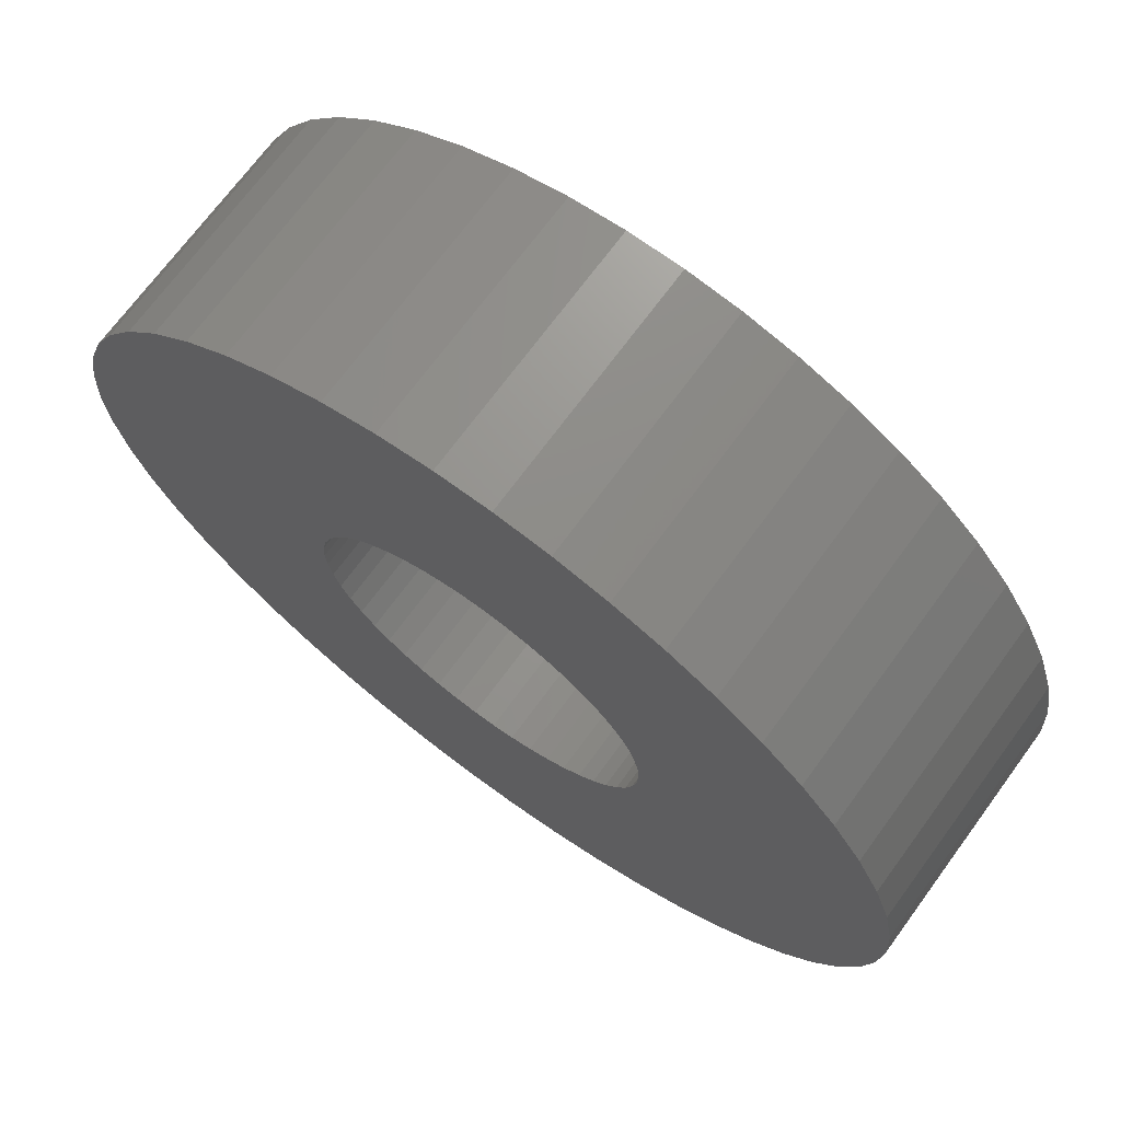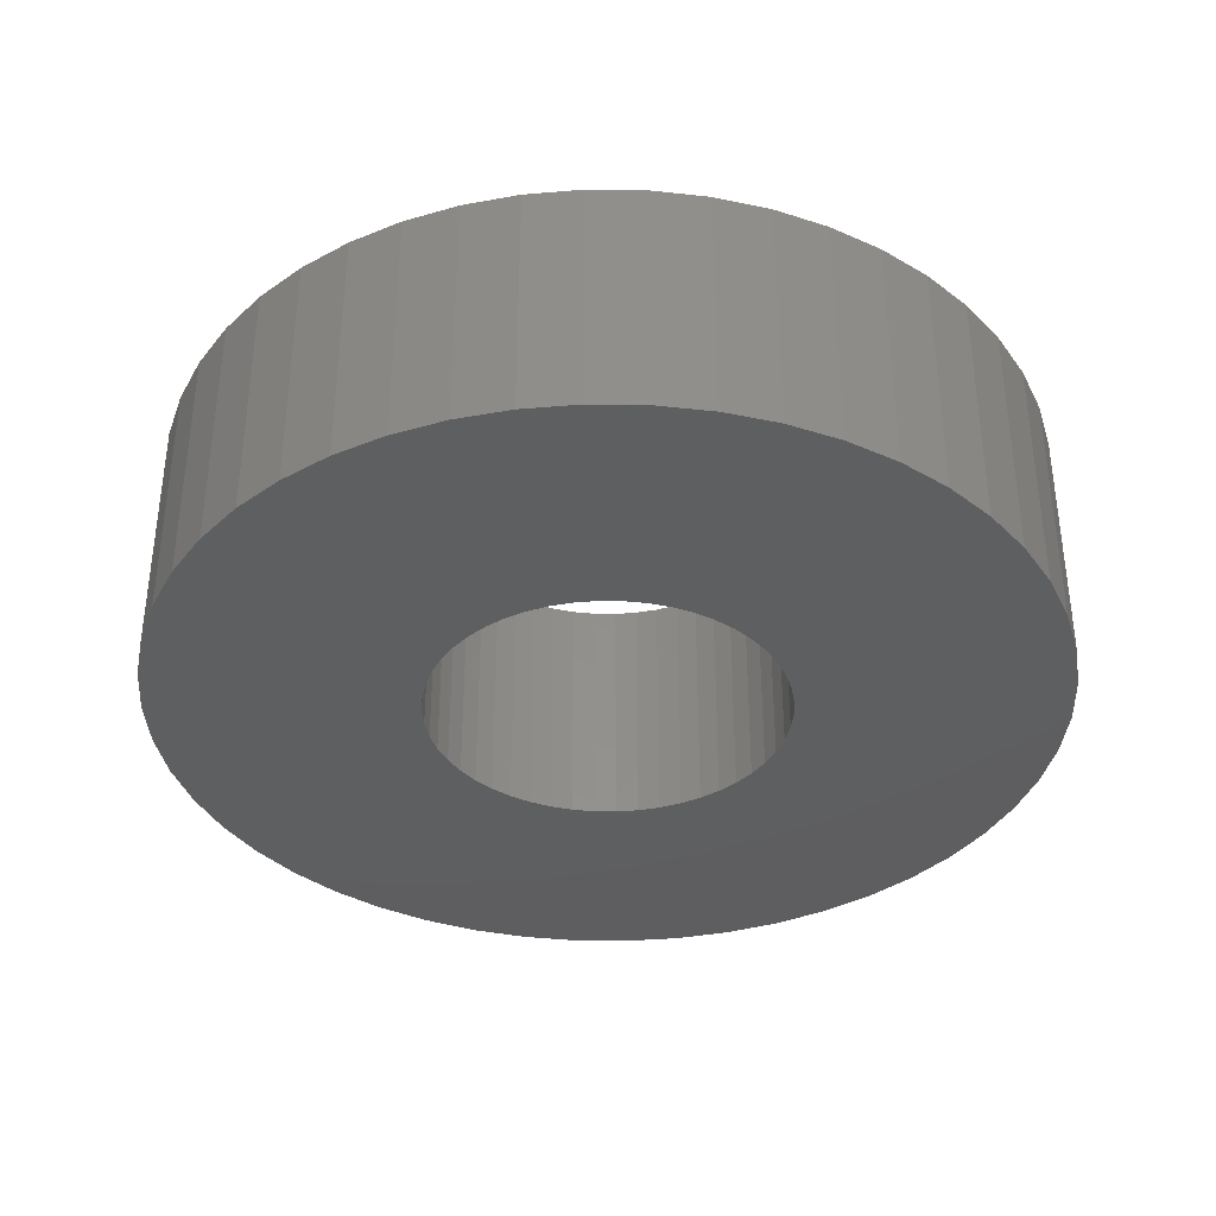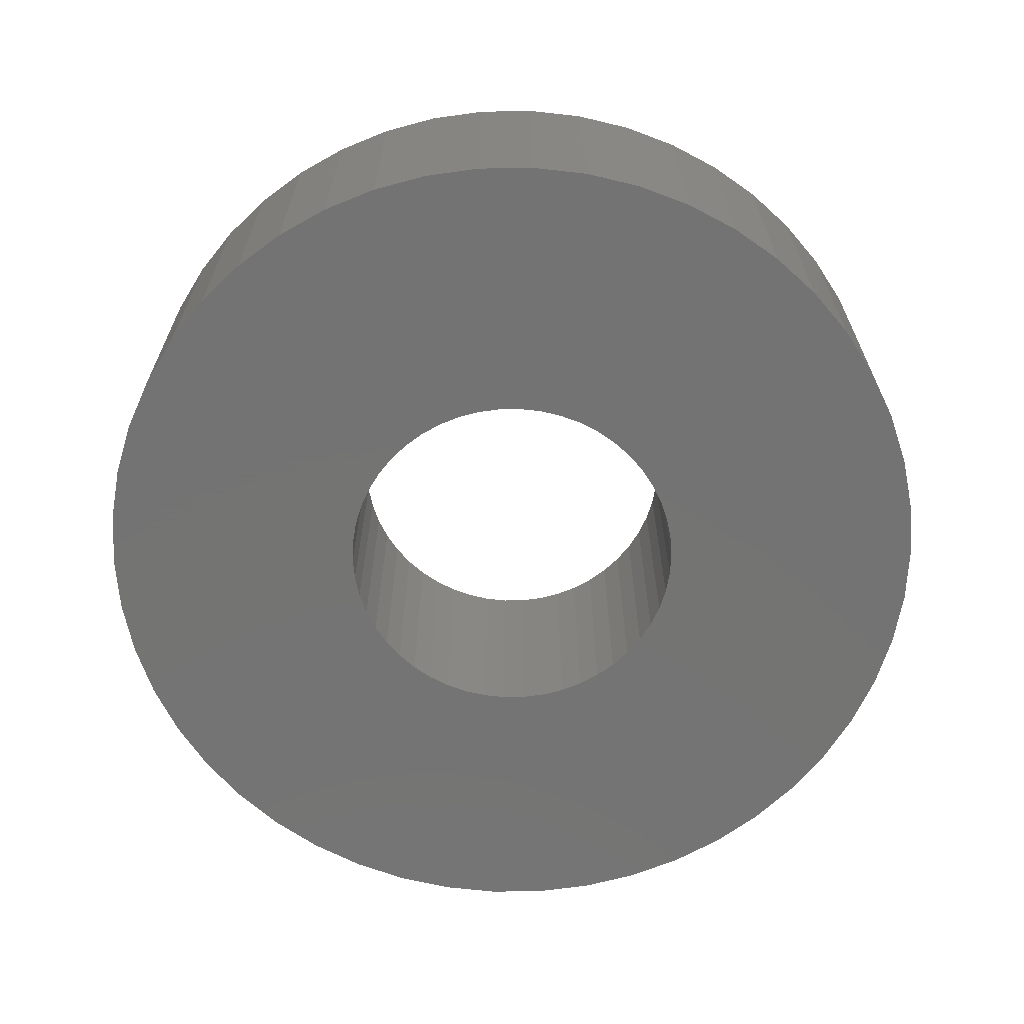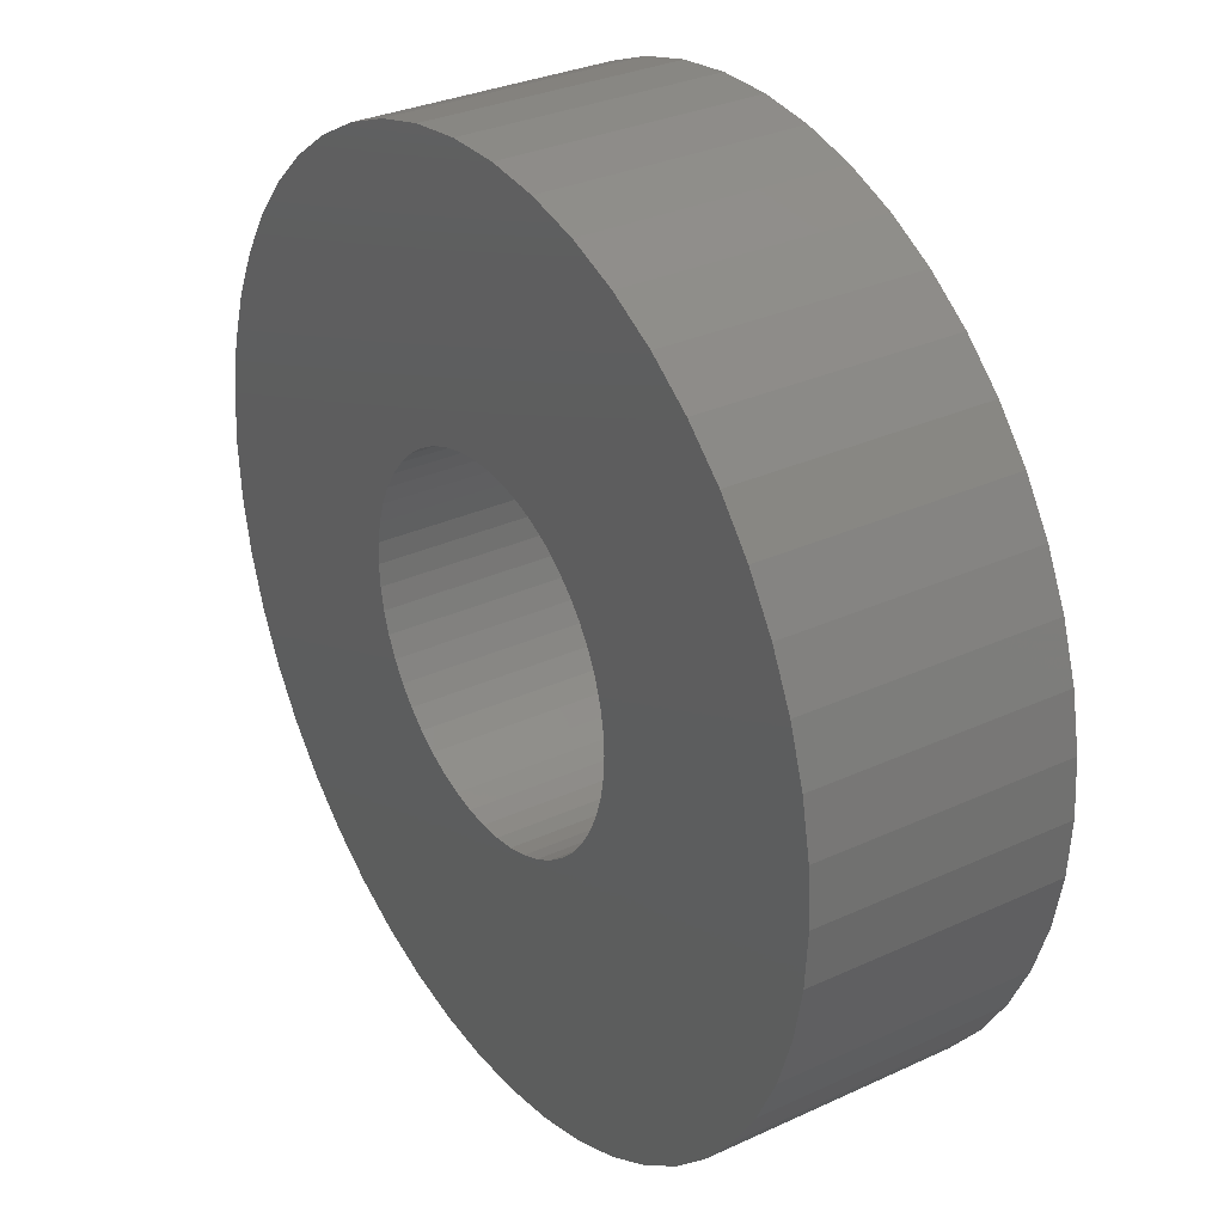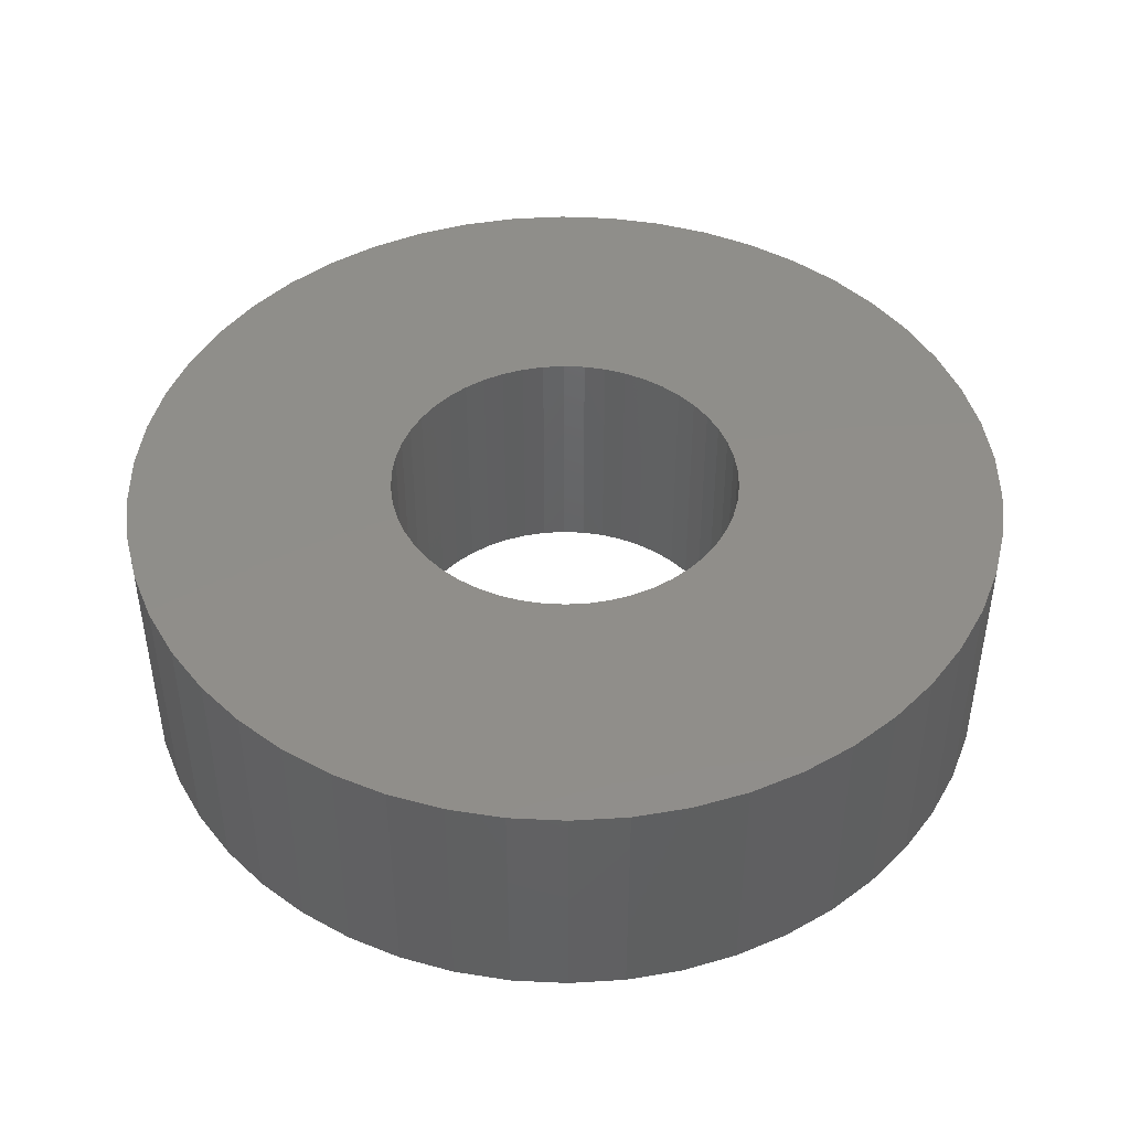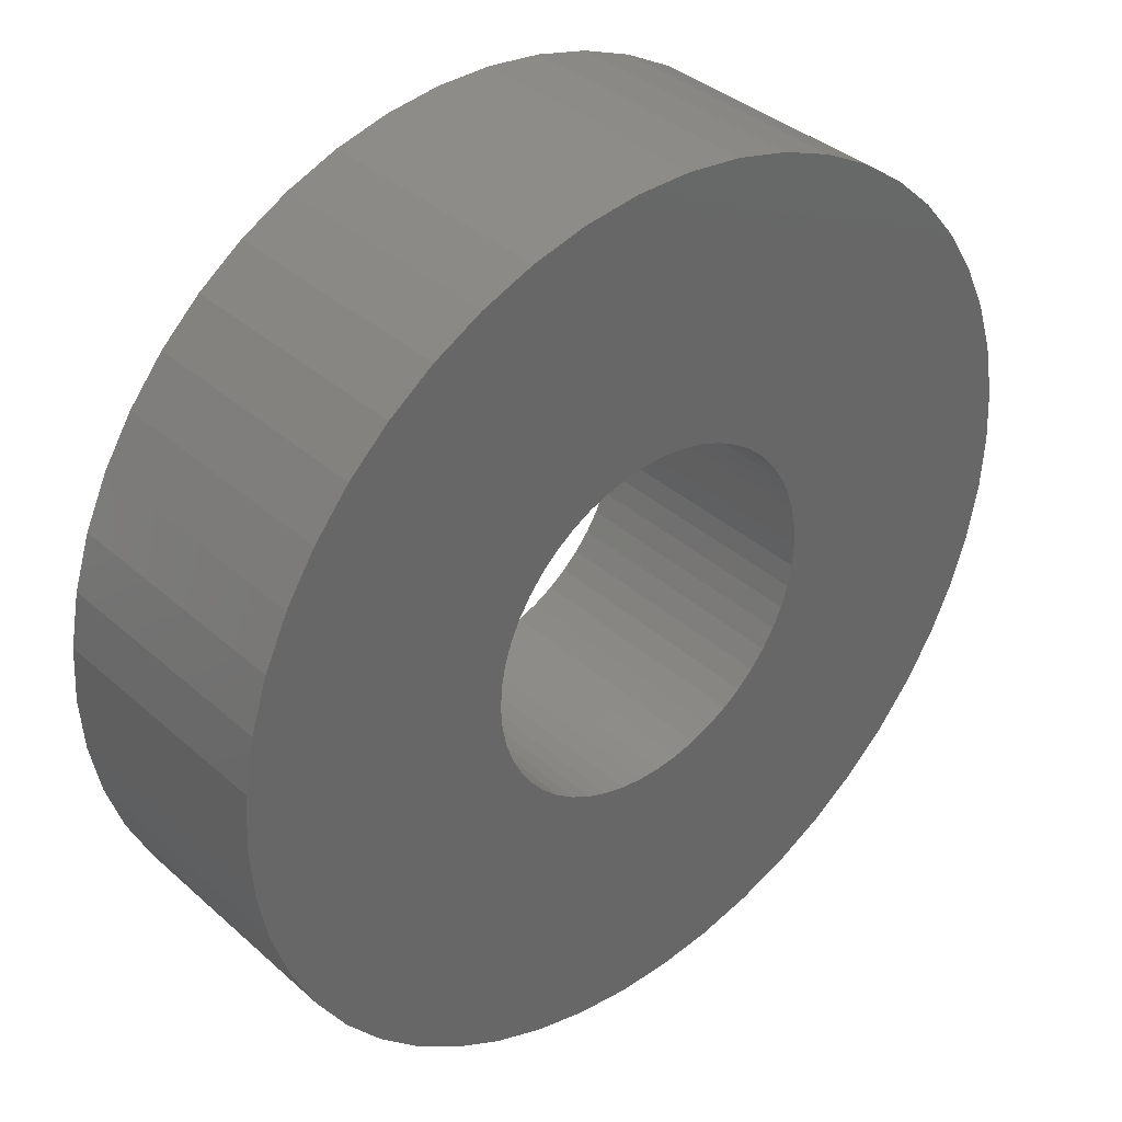
<metadata>
{"format":"stl","ext":"stl","renderer":"f3d","projection":"perspective","resolution":1024,"background":"white","views":[{"elev":70.7,"azim":-143.7,"up":"+Y"},{"elev":-36.7,"azim":78.2,"up":"+Z"},{"elev":-65.9,"azim":65.6,"up":"+Z"},{"elev":31.2,"azim":-123.4,"up":"+Y"},{"elev":45.1,"azim":140.0,"up":"+Z"},{"elev":36.8,"azim":-41.3,"up":"+Y"}]}
</metadata>
<code>
# stl→obj: 200 verts, 400 faces
v 12.5 0 3.5
v 12.4 1.567 -3.5
v 12.4 1.567 3.5
v 12.5 0 -3.5
v -12.5 0 -3.5
v -12.4 1.567 3.5
v -12.4 1.567 -3.5
v -12.5 0 3.5
v 0.7849 12.48 -3.5
v -0.7849 12.48 3.5
v 0.7849 12.48 3.5
v -0.7849 12.48 -3.5
v -0.7849 -12.48 -3.5
v 0.7849 -12.48 3.5
v -0.7849 -12.48 3.5
v 0.7849 -12.48 -3.5
v 9.112 8.557 -3.5
v 7.968 9.631 3.5
v 9.112 8.557 3.5
v 7.968 9.631 -3.5
v -7.968 9.631 -3.5
v -9.112 8.557 3.5
v -7.968 9.631 3.5
v -9.112 8.557 -3.5
v -3.863 11.89 -3.5
v -5.322 11.31 3.5
v -3.863 11.89 3.5
v -5.322 11.31 -3.5
v 11.62 4.602 3.5
v 10.95 6.022 -3.5
v 10.95 6.022 3.5
v 11.62 4.602 -3.5
v 12.11 3.109 -3.5
v 12.11 3.109 3.5
v 10.11 7.347 -3.5
v 10.11 7.347 3.5
v 5.322 11.31 -3.5
v 3.863 11.89 3.5
v 5.322 11.31 3.5
v 3.863 11.89 -3.5
v 2.342 12.28 3.5
v 2.342 12.28 -3.5
v 6.698 10.55 -3.5
v 6.698 10.55 3.5
v -11.62 4.602 -3.5
v -10.95 6.022 3.5
v -10.95 6.022 -3.5
v -11.62 4.602 3.5
v -10.11 7.347 -3.5
v -10.11 7.347 3.5
v -12.11 3.109 -3.5
v -12.11 3.109 3.5
v -2.342 12.28 3.5
v -2.342 12.28 -3.5
v 2.342 -12.28 3.5
v 2.342 -12.28 -3.5
v 3.863 -11.89 -3.5
v 5.322 -11.31 3.5
v 3.863 -11.89 3.5
v 5.322 -11.31 -3.5
v 5 0 3.5
v 4.961 0.6267 3.5
v 12.4 -1.567 3.5
v 4.843 1.243 3.5
v 4.961 -0.6267 3.5
v 4.649 1.841 3.5
v 12.11 -3.109 3.5
v 4.382 2.409 3.5
v 4.843 -1.243 3.5
v 4.045 2.939 3.5
v 11.62 -4.602 3.5
v 3.645 3.423 3.5
v 4.649 -1.841 3.5
v 3.187 3.853 3.5
v 10.95 -6.022 3.5
v 2.679 4.222 3.5
v 4.382 -2.409 3.5
v 10.11 -7.347 3.5
v 2.129 4.524 3.5
v 1.545 4.755 3.5
v 0.9369 4.911 3.5
v 0.314 4.99 3.5
v -0.314 4.99 3.5
v -0.9369 4.911 3.5
v -1.545 4.755 3.5
v -2.129 4.524 3.5
v -2.679 4.222 3.5
v -6.698 10.55 3.5
v -3.187 3.853 3.5
v -3.645 3.423 3.5
v -4.045 2.939 3.5
v -4.382 2.409 3.5
v 4.045 -2.939 3.5
v 9.112 -8.557 3.5
v 3.645 -3.423 3.5
v 7.968 -9.631 3.5
v 3.187 -3.853 3.5
v 6.698 -10.55 3.5
v 2.679 -4.222 3.5
v 2.129 -4.524 3.5
v 1.545 -4.755 3.5
v 0.9369 -4.911 3.5
v 0.314 -4.99 3.5
v -0.314 -4.99 3.5
v -0.9369 -4.911 3.5
v -2.342 -12.28 3.5
v -1.545 -4.755 3.5
v -3.863 -11.89 3.5
v -2.129 -4.524 3.5
v -5.322 -11.31 3.5
v -2.679 -4.222 3.5
v -6.698 -10.55 3.5
v -3.187 -3.853 3.5
v -7.968 -9.631 3.5
v -3.645 -3.423 3.5
v -9.112 -8.557 3.5
v -4.045 -2.939 3.5
v -10.11 -7.347 3.5
v -4.382 -2.409 3.5
v -10.95 -6.022 3.5
v -4.649 -1.841 3.5
v -11.62 -4.602 3.5
v -4.843 -1.243 3.5
v -12.11 -3.109 3.5
v -4.961 -0.6267 3.5
v -12.4 -1.567 3.5
v -5 0 3.5
v -4.649 1.841 3.5
v -4.843 1.243 3.5
v -4.961 0.6267 3.5
v -6.698 10.55 -3.5
v 12.4 -1.567 -3.5
v 6.698 -10.55 -3.5
v 7.968 -9.631 -3.5
v 9.112 -8.557 -3.5
v 12.11 -3.109 -3.5
v -10.95 -6.022 -3.5
v -11.62 -4.602 -3.5
v 5 0 -3.5
v 4.961 -0.6267 -3.5
v 4.843 -1.243 -3.5
v 11.62 -4.602 -3.5
v 4.961 0.6267 -3.5
v 4.649 -1.841 -3.5
v 10.95 -6.022 -3.5
v 4.382 -2.409 -3.5
v 10.11 -7.347 -3.5
v 4.843 1.243 -3.5
v 4.045 -2.939 -3.5
v 3.645 -3.423 -3.5
v 4.649 1.841 -3.5
v 3.187 -3.853 -3.5
v 2.679 -4.222 -3.5
v 4.382 2.409 -3.5
v 2.129 -4.524 -3.5
v 1.545 -4.755 -3.5
v 0.9369 -4.911 -3.5
v 0.314 -4.99 -3.5
v -0.314 -4.99 -3.5
v -0.9369 -4.911 -3.5
v -2.342 -12.28 -3.5
v -1.545 -4.755 -3.5
v -3.863 -11.89 -3.5
v -2.129 -4.524 -3.5
v -5.322 -11.31 -3.5
v -2.679 -4.222 -3.5
v -6.698 -10.55 -3.5
v -3.187 -3.853 -3.5
v -7.968 -9.631 -3.5
v -3.645 -3.423 -3.5
v -9.112 -8.557 -3.5
v -4.045 -2.939 -3.5
v -10.11 -7.347 -3.5
v -4.382 -2.409 -3.5
v 4.045 2.939 -3.5
v 3.645 3.423 -3.5
v 3.187 3.853 -3.5
v 2.679 4.222 -3.5
v 2.129 4.524 -3.5
v 1.545 4.755 -3.5
v 0.9369 4.911 -3.5
v 0.314 4.99 -3.5
v -0.314 4.99 -3.5
v -0.9369 4.911 -3.5
v -1.545 4.755 -3.5
v -2.129 4.524 -3.5
v -2.679 4.222 -3.5
v -3.187 3.853 -3.5
v -3.645 3.423 -3.5
v -4.045 2.939 -3.5
v -4.382 2.409 -3.5
v -4.649 1.841 -3.5
v -4.843 1.243 -3.5
v -4.961 0.6267 -3.5
v -5 0 -3.5
v -4.649 -1.841 -3.5
v -4.843 -1.243 -3.5
v -12.11 -3.109 -3.5
v -4.961 -0.6267 -3.5
v -12.4 -1.567 -3.5
f 1 2 3
f 2 1 4
f 5 6 7
f 6 5 8
f 9 10 11
f 10 9 12
f 13 14 15
f 14 13 16
f 17 18 19
f 18 17 20
f 21 22 23
f 22 21 24
f 25 26 27
f 26 25 28
f 29 30 31
f 30 29 32
f 3 33 34
f 33 3 2
f 31 35 36
f 35 31 30
f 37 38 39
f 38 37 40
f 40 41 38
f 41 40 42
f 43 39 44
f 39 43 37
f 45 46 47
f 46 45 48
f 49 22 24
f 22 49 50
f 51 48 45
f 48 51 52
f 12 53 10
f 53 12 54
f 16 55 14
f 55 16 56
f 57 58 59
f 58 57 60
f 34 32 29
f 32 34 33
f 36 17 19
f 17 36 35
f 42 11 41
f 11 42 9
f 20 44 18
f 44 20 43
f 47 50 49
f 50 47 46
f 7 52 51
f 52 7 6
f 61 1 3
f 62 3 34
f 1 61 63
f 64 34 29
f 65 63 61
f 66 29 31
f 63 65 67
f 68 31 36
f 69 67 65
f 70 36 19
f 67 69 71
f 72 19 18
f 73 71 69
f 74 18 44
f 71 73 75
f 76 44 39
f 77 75 73
f 75 77 78
f 3 62 61
f 34 64 62
f 29 66 64
f 31 68 66
f 36 70 68
f 79 39 38
f 19 72 70
f 18 74 72
f 44 76 74
f 80 38 41
f 39 79 76
f 38 80 79
f 41 81 80
f 11 81 41
f 11 82 81
f 11 83 82
f 10 83 11
f 10 84 83
f 53 84 10
f 84 53 85
f 27 85 53
f 85 27 86
f 26 86 27
f 86 26 87
f 88 87 26
f 87 88 89
f 23 89 88
f 89 23 90
f 22 90 23
f 90 22 91
f 91 50 92
f 50 91 22
f 93 78 77
f 78 93 94
f 95 94 93
f 94 95 96
f 97 96 95
f 96 97 98
f 99 98 97
f 98 99 58
f 100 58 99
f 58 100 59
f 101 59 100
f 59 101 55
f 102 55 101
f 102 14 55
f 103 14 102
f 104 14 103
f 104 15 14
f 105 15 104
f 106 105 107
f 108 107 109
f 105 106 15
f 110 109 111
f 112 111 113
f 114 113 115
f 107 108 106
f 116 115 117
f 118 117 119
f 120 119 121
f 122 121 123
f 124 123 125
f 109 110 108
f 126 125 127
f 46 92 50
f 92 46 128
f 111 112 110
f 48 128 46
f 113 114 112
f 128 48 129
f 115 116 114
f 52 129 48
f 117 118 116
f 129 52 130
f 119 120 118
f 6 130 52
f 121 122 120
f 130 6 127
f 123 124 122
f 8 127 6
f 125 126 124
f 127 8 126
f 28 88 26
f 88 28 131
f 131 23 88
f 23 131 21
f 54 27 53
f 27 54 25
f 63 4 1
f 4 63 132
f 60 98 58
f 98 60 133
f 134 94 96
f 94 134 135
f 67 132 63
f 132 67 136
f 137 122 138
f 122 137 120
f 139 4 132
f 140 132 136
f 4 139 2
f 141 136 142
f 143 2 139
f 144 142 145
f 2 143 33
f 146 145 147
f 148 33 143
f 149 147 135
f 33 148 32
f 150 135 134
f 151 32 148
f 152 134 133
f 32 151 30
f 153 133 60
f 154 30 151
f 30 154 35
f 132 140 139
f 136 141 140
f 142 144 141
f 145 146 144
f 147 149 146
f 155 60 57
f 135 150 149
f 134 152 150
f 133 153 152
f 156 57 56
f 60 155 153
f 57 156 155
f 56 157 156
f 16 157 56
f 16 158 157
f 16 159 158
f 13 159 16
f 13 160 159
f 161 160 13
f 160 161 162
f 163 162 161
f 162 163 164
f 165 164 163
f 164 165 166
f 167 166 165
f 166 167 168
f 169 168 167
f 168 169 170
f 171 170 169
f 170 171 172
f 172 173 174
f 173 172 171
f 175 35 154
f 35 175 17
f 176 17 175
f 17 176 20
f 177 20 176
f 20 177 43
f 178 43 177
f 43 178 37
f 179 37 178
f 37 179 40
f 180 40 179
f 40 180 42
f 181 42 180
f 181 9 42
f 182 9 181
f 183 9 182
f 183 12 9
f 184 12 183
f 54 184 185
f 25 185 186
f 184 54 12
f 28 186 187
f 131 187 188
f 21 188 189
f 185 25 54
f 24 189 190
f 49 190 191
f 47 191 192
f 45 192 193
f 51 193 194
f 186 28 25
f 7 194 195
f 137 174 173
f 174 137 196
f 187 131 28
f 138 196 137
f 188 21 131
f 196 138 197
f 189 24 21
f 198 197 138
f 190 49 24
f 197 198 199
f 191 47 49
f 200 199 198
f 192 45 47
f 199 200 195
f 193 51 45
f 5 195 200
f 194 7 51
f 195 5 7
f 94 147 78
f 147 94 135
f 75 142 71
f 142 75 145
f 138 124 198
f 124 138 122
f 56 59 55
f 59 56 57
f 78 145 75
f 145 78 147
f 133 96 98
f 96 133 134
f 71 136 67
f 136 71 142
f 161 15 106
f 15 161 13
f 165 108 110
f 108 165 163
f 163 106 108
f 106 163 161
f 171 118 173
f 118 171 116
f 171 114 116
f 114 171 169
f 198 126 200
f 126 198 124
f 200 8 5
f 8 200 126
f 173 120 137
f 120 173 118
f 167 110 112
f 110 167 165
f 169 112 114
f 112 169 167
f 139 62 143
f 62 139 61
f 127 194 130
f 194 127 195
f 183 82 83
f 82 183 182
f 177 72 74
f 72 177 176
f 189 89 90
f 89 189 188
f 186 85 86
f 85 186 185
f 150 93 149
f 93 150 95
f 151 68 154
f 68 151 66
f 143 64 148
f 64 143 62
f 180 79 80
f 79 180 179
f 181 80 81
f 80 181 180
f 178 74 76
f 74 178 177
f 92 190 91
f 190 92 191
f 91 189 90
f 189 91 190
f 129 192 128
f 192 129 193
f 188 87 89
f 87 188 187
f 184 83 84
f 83 184 183
f 140 61 139
f 61 140 65
f 157 103 102
f 103 157 158
f 148 66 151
f 66 148 64
f 175 72 176
f 72 175 70
f 154 70 175
f 70 154 68
f 182 81 82
f 81 182 181
f 179 76 79
f 76 179 178
f 128 191 92
f 191 128 192
f 130 193 129
f 193 130 194
f 187 86 87
f 86 187 186
f 185 84 85
f 84 185 184
f 152 99 97
f 99 152 153
f 149 77 146
f 77 149 93
f 141 65 140
f 65 141 69
f 121 197 123
f 197 121 196
f 155 101 100
f 101 155 156
f 156 102 101
f 102 156 157
f 146 73 144
f 73 146 77
f 162 109 107
f 109 162 164
f 115 172 117
f 172 115 170
f 119 196 121
f 196 119 174
f 125 195 127
f 195 125 199
f 150 97 95
f 97 150 152
f 153 100 99
f 100 153 155
f 144 69 141
f 69 144 73
f 158 104 103
f 104 158 159
f 159 105 104
f 105 159 160
f 160 107 105
f 107 160 162
f 117 174 119
f 174 117 172
f 123 199 125
f 199 123 197
f 164 111 109
f 111 164 166
f 166 113 111
f 113 166 168
f 168 115 113
f 115 168 170

</code>
